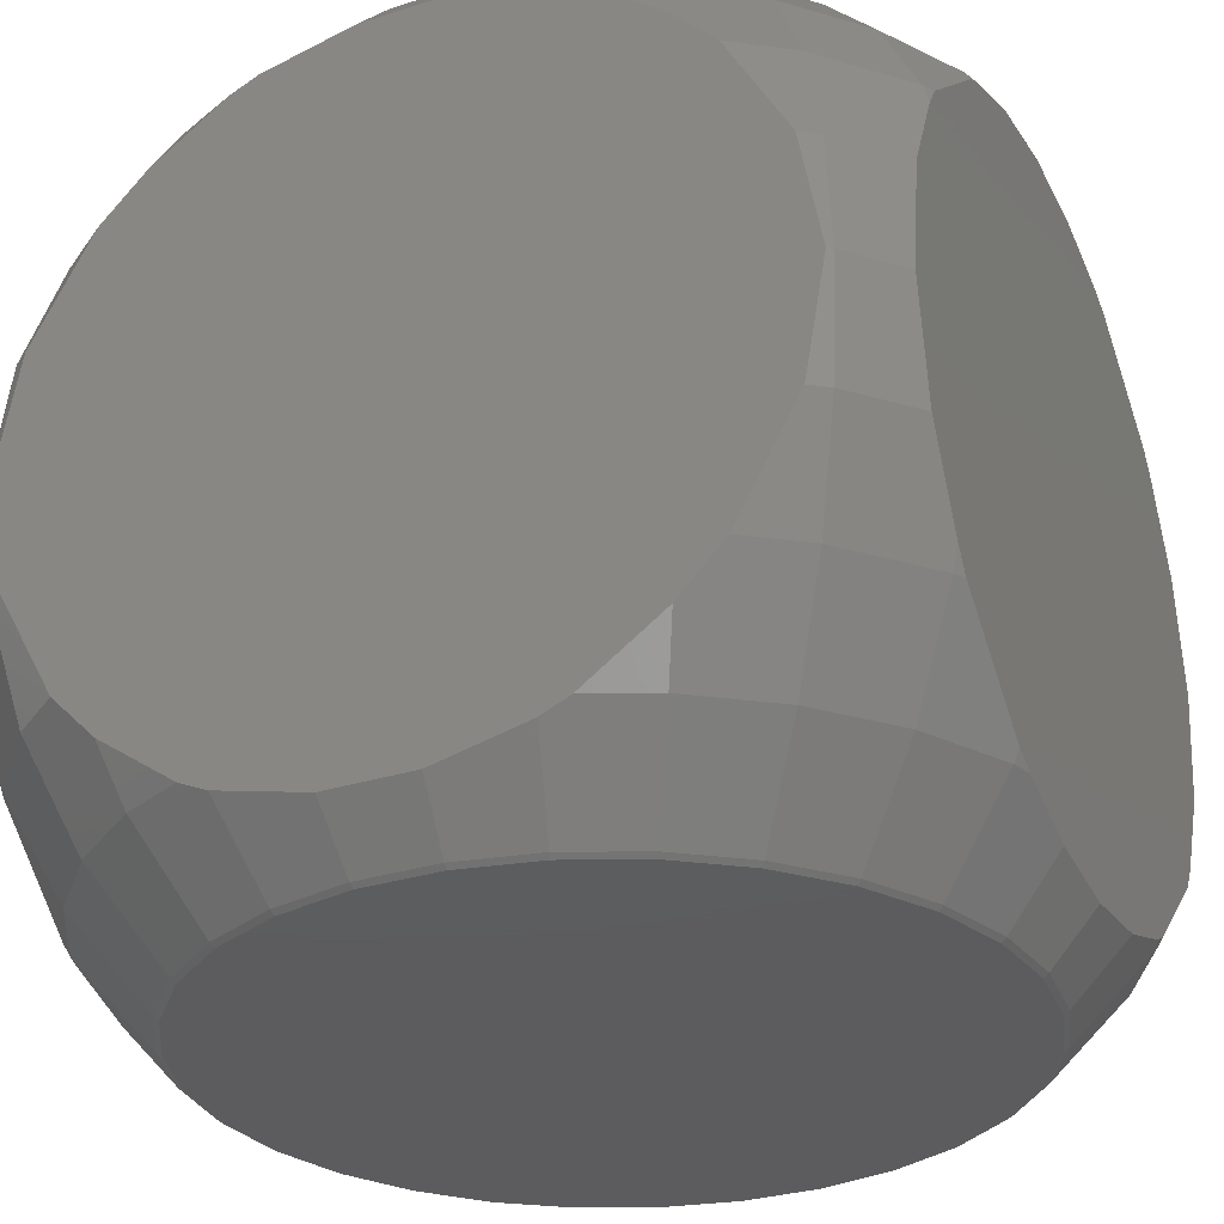
<metadata>
{"format":"stl","ext":"stl","renderer":"f3d","projection":"perspective","resolution":1024,"background":"white","views":[{"elev":-30.2,"azim":24.9,"up":"+Z"}]}
</metadata>
<code>
# stl→obj: 419 verts, 834 faces
v -7.5 6.409 -0.7942
v -7.5 6.409 0.7942
v -7.5 6.533 0
v -7.5 4.204 -4.918
v -7.5 6.209 -2.079
v -7.5 5.449 -3.652
v -7.5 4.204 4.918
v -7.5 5.271 -3.927
v -7.5 6.209 2.079
v -7.5 5.18 -4.067
v -7.5 5.449 3.652
v -7.5 5.271 3.927
v -7.5 5.18 4.067
v -7.5 3.192 -5.75
v -7.5 3.339 -5.671
v -7.5 2.954 -5.878
v -7.5 0.5314 -6.471
v -7.5 3.192 5.75
v -7.5 3.339 5.671
v -7.5 1.594 -6.347
v -7.5 0.5314 6.471
v -7.5 1.594 6.347
v -7.5 2.954 5.878
v -7.5 -0.5314 -6.471
v -7.5 0 -6.533
v -7.5 -0.5314 6.471
v -7.5 0 6.533
v -7.5 -4.204 -4.918
v -7.5 -1.594 -6.347
v -7.5 -2.954 -5.878
v -7.5 -4.204 4.918
v -7.5 -3.192 -5.75
v -7.5 -1.594 6.347
v -7.5 -3.339 -5.671
v -7.5 -2.954 5.878
v -7.5 -3.192 5.75
v -7.5 -3.339 5.671
v -7.5 -5.271 -3.927
v -7.5 -5.18 -4.067
v -7.5 -5.449 -3.652
v -7.5 -6.409 -0.7942
v -7.5 -5.271 3.927
v -7.5 -5.18 4.067
v -7.5 -6.409 0.7942
v -7.5 -6.209 -2.079
v -7.5 -5.449 3.652
v -7.5 -6.209 2.079
v -7.5 -6.533 0
v 6.459 1.314 7.5
v 6.459 -1.314 7.5
v 6.597 0 7.5
v 6.435 1.427 7.5
v 6.453 1.372 7.5
v 6.435 -1.427 7.5
v 6.453 -1.372 7.5
v 5.997 2.734 7.5
v 6.027 2.683 7.5
v 5.997 -2.734 7.5
v 6.027 -2.683 7.5
v 5.298 3.921 7.5
v 5.337 3.878 7.5
v 5.298 -3.921 7.5
v 5.337 -3.878 7.5
v 4.414 4.902 7.5
v 4.414 -4.902 7.5
v 3.346 5.679 7.5
v 3.346 -5.679 7.5
v 3.245 5.737 7.5
v 3.298 5.713 7.5
v 3.245 -5.737 7.5
v 3.298 -5.713 7.5
v 2.039 6.274 7.5
v 2.039 -6.274 7.5
v 0.7466 6.549 7.5
v 0.7466 -6.549 7.5
v -0.7466 6.549 7.5
v 0.6896 6.561 7.5
v -0.6896 6.561 7.5
v -0.7466 -6.549 7.5
v 0.6896 -6.561 7.5
v -0.6896 -6.561 7.5
v -2.039 6.274 7.5
v -2.039 -6.274 7.5
v -3.245 5.737 7.5
v -3.245 -5.737 7.5
v -3.346 5.679 7.5
v -3.298 5.713 7.5
v -3.346 -5.679 7.5
v -3.298 -5.713 7.5
v -4.414 4.902 7.5
v -4.414 -4.902 7.5
v -5.298 3.921 7.5
v -5.298 -3.921 7.5
v -5.997 2.734 7.5
v -5.337 3.878 7.5
v -5.997 -2.734 7.5
v -5.337 -3.878 7.5
v -6.435 1.427 7.5
v -6.027 2.683 7.5
v -6.435 -1.427 7.5
v -6.027 -2.683 7.5
v -6.459 1.314 7.5
v -6.453 1.372 7.5
v -6.459 -1.314 7.5
v -6.453 -1.372 7.5
v -6.597 0 7.5
v 7.5 6.409 0.7942
v 7.5 6.409 -0.7942
v 7.5 6.533 0
v 7.5 4.204 4.918
v 7.5 6.209 2.079
v 7.5 5.449 3.652
v 7.5 4.204 -4.918
v 7.5 5.271 3.927
v 7.5 6.209 -2.079
v 7.5 5.18 4.067
v 7.5 5.449 -3.652
v 7.5 5.271 -3.927
v 7.5 5.18 -4.067
v 7.5 3.192 5.75
v 7.5 3.339 5.671
v 7.5 2.954 5.878
v 7.5 0.5314 6.471
v 7.5 3.192 -5.75
v 7.5 3.339 -5.671
v 7.5 1.594 6.347
v 7.5 0.5314 -6.471
v 7.5 1.594 -6.347
v 7.5 2.954 -5.878
v 7.5 -0.5314 6.471
v 7.5 0 6.533
v 7.5 -0.5314 -6.471
v 7.5 0 -6.533
v 7.5 -4.204 4.918
v 7.5 -1.594 6.347
v 7.5 -2.954 5.878
v 7.5 -4.204 -4.918
v 7.5 -3.192 5.75
v 7.5 -1.594 -6.347
v 7.5 -3.339 5.671
v 7.5 -2.954 -5.878
v 7.5 -3.192 -5.75
v 7.5 -3.339 -5.671
v 7.5 -5.271 3.927
v 7.5 -5.18 4.067
v 7.5 -5.449 3.652
v 7.5 -6.409 0.7942
v 7.5 -5.271 -3.927
v 7.5 -5.18 -4.067
v 7.5 -6.409 -0.7942
v 7.5 -6.209 2.079
v 7.5 -5.449 -3.652
v 7.5 -6.209 -2.079
v 7.5 -6.533 0
v 1.242 7.5 6.382
v -0.7883 7.5 6.487
v 0.7883 7.5 6.487
v -1.242 7.5 6.382
v 3.686 7.5 5.346
v 2.437 7.5 6.105
v 2.936 7.5 5.878
v -3.686 7.5 5.346
v -2.437 7.5 6.105
v -2.936 7.5 5.878
v 5.596 7.5 3.227
v 4.33 7.5 4.89
v 5.134 7.5 4.067
v -5.596 7.5 3.227
v -4.33 7.5 4.89
v -5.134 7.5 4.067
v 6.289 7.5 1.734
v 6.227 7.5 2.079
v 5.596 7.5 -3.227
v -6.573 7.5 0.1371
v -5.596 7.5 -3.227
v 6.289 7.5 -1.734
v 6.597 7.5 0
v -6.573 7.5 -0.1371
v -6.597 7.5 0
v 6.227 7.5 -2.079
v -6.227 7.5 2.079
v -6.227 7.5 -2.079
v 4.33 7.5 -4.89
v 5.134 7.5 -4.067
v 3.686 7.5 -5.346
v -3.686 7.5 -5.346
v -4.33 7.5 -4.89
v -5.134 7.5 -4.067
v 2.586 7.5 -6.037
v 2.936 7.5 -5.878
v 1.242 7.5 -6.382
v 2.437 7.5 -6.105
v -1.242 7.5 -6.382
v -2.437 7.5 -6.105
v -2.936 7.5 -5.878
v 0.7883 7.5 -6.487
v -0.7883 7.5 -6.487
v 6.459 -1.314 -7.5
v 6.459 1.314 -7.5
v 6.597 0 -7.5
v 6.435 -1.427 -7.5
v 6.453 -1.372 -7.5
v 6.435 1.427 -7.5
v 6.453 1.372 -7.5
v 5.997 -2.734 -7.5
v 6.027 -2.683 -7.5
v 5.997 2.734 -7.5
v 6.027 2.683 -7.5
v 5.298 -3.921 -7.5
v 5.337 -3.878 -7.5
v 5.298 3.921 -7.5
v 5.337 3.878 -7.5
v 4.414 -4.902 -7.5
v 4.414 4.902 -7.5
v 3.346 -5.679 -7.5
v 3.346 5.679 -7.5
v 3.245 -5.737 -7.5
v 3.298 -5.713 -7.5
v 3.245 5.737 -7.5
v 3.298 5.713 -7.5
v 2.039 -6.274 -7.5
v 2.039 6.274 -7.5
v 0.7466 -6.549 -7.5
v 0.7466 6.549 -7.5
v -0.7466 -6.549 -7.5
v 0.6896 -6.561 -7.5
v -0.6896 -6.561 -7.5
v -0.7466 6.549 -7.5
v 0.6896 6.561 -7.5
v -0.6896 6.561 -7.5
v -2.039 -6.274 -7.5
v -2.039 6.274 -7.5
v -3.245 -5.737 -7.5
v -3.245 5.737 -7.5
v -3.346 -5.679 -7.5
v -3.298 -5.713 -7.5
v -3.346 5.679 -7.5
v -3.298 5.713 -7.5
v -4.414 -4.902 -7.5
v -4.414 4.902 -7.5
v -5.298 -3.921 -7.5
v -5.298 3.921 -7.5
v -5.997 -2.734 -7.5
v -5.337 -3.878 -7.5
v -5.997 2.734 -7.5
v -5.337 3.878 -7.5
v -6.435 -1.427 -7.5
v -6.027 -2.683 -7.5
v -6.435 1.427 -7.5
v -6.027 2.683 -7.5
v -6.459 -1.314 -7.5
v -6.453 -1.372 -7.5
v -6.459 1.314 -7.5
v -6.453 1.372 -7.5
v -6.597 0 -7.5
v -1.242 -7.5 6.382
v 0.7883 -7.5 6.487
v -0.7883 -7.5 6.487
v 1.242 -7.5 6.382
v -2.586 -7.5 6.037
v -2.437 -7.5 6.105
v -3.686 -7.5 5.346
v -2.936 -7.5 5.878
v 3.686 -7.5 5.346
v 2.437 -7.5 6.105
v 2.936 -7.5 5.878
v -5.596 -7.5 3.227
v -4.33 -7.5 4.89
v -5.134 -7.5 4.067
v 5.596 -7.5 3.227
v 4.33 -7.5 4.89
v 5.134 -7.5 4.067
v -6.289 -7.5 1.734
v -6.227 -7.5 2.079
v -5.596 -7.5 -3.227
v 6.289 -7.5 1.734
v 6.227 -7.5 2.079
v -6.289 -7.5 -1.734
v -6.597 -7.5 0
v 5.596 -7.5 -3.227
v 6.289 -7.5 -1.734
v 6.597 -7.5 0
v -6.227 -7.5 -2.079
v 6.227 -7.5 -2.079
v -4.33 -7.5 -4.89
v -5.134 -7.5 -4.067
v -3.686 -7.5 -5.346
v 3.686 -7.5 -5.346
v 4.33 -7.5 -4.89
v 5.134 -7.5 -4.067
v -2.586 -7.5 -6.037
v -2.936 -7.5 -5.878
v -1.242 -7.5 -6.382
v -2.437 -7.5 -6.105
v 1.242 -7.5 -6.382
v 2.437 -7.5 -6.105
v 2.936 -7.5 -5.878
v -0.7883 -7.5 -6.487
v 0.7883 -7.5 -6.487
v -4.477 4.973 7.431
v -3.346 5.795 7.431
v 6.545 4.755 5.878
v 6.113 2.722 7.431
v 7.391 3.291 5.878
v -6.545 -1.391 -7.431
v -7.391 -3.291 -5.878
v -6.113 2.722 -7.431
v -6.545 4.755 -5.878
v -5.413 3.933 -7.431
v 6.545 1.391 -7.431
v 7.391 3.291 -5.878
v 6.545 -4.755 5.878
v 4.477 -4.973 7.431
v 5.413 -6.012 5.878
v -6.545 1.391 -7.431
v -7.391 3.291 -5.878
v -6.691 -7.431 0
v -6.545 -7.269 2.079
v -4.045 -7.006 -5.878
v 6.545 -4.755 -5.878
v 7.391 -3.291 -5.878
v 6.545 -7.269 2.079
v -5.413 -3.933 -7.431
v -6.545 -4.755 -5.878
v -6.113 -2.722 -7.431
v -7.391 5.37 -4.067
v 6.113 6.789 4.067
v 4.045 7.006 5.878
v -7.391 -3.291 5.878
v -2.068 6.364 7.431
v -6.113 6.789 4.067
v -7.391 5.37 4.067
v -6.545 4.755 5.878
v 6.691 -7.431 0
v 6.545 -7.269 -2.079
v -3.346 -5.795 -7.431
v -6.545 -7.269 -2.079
v -6.113 -6.789 -4.067
v -5.413 -6.012 5.878
v -6.113 -6.789 4.067
v -4.045 -7.006 5.878
v 6.691 7.431 0
v 6.545 7.269 2.079
v 5.413 6.012 -5.878
v 4.045 7.006 -5.878
v 6.113 6.789 -4.067
v 7.391 5.37 -4.067
v 0.6994 6.655 -7.431
v 2.068 6.364 -7.431
v -2.068 -6.364 -7.431
v -6.113 -2.722 7.431
v -6.545 -4.755 5.878
v -5.413 6.012 -5.878
v -6.113 6.789 -4.067
v 6.545 -1.391 7.431
v 3.346 -5.795 7.431
v 7.391 -5.37 -4.067
v 2.068 -6.364 -7.431
v 4.045 -7.006 -5.878
v 5.413 -3.933 7.431
v 2.068 -6.364 7.431
v 0.6994 -6.655 7.431
v -6.545 1.391 7.431
v -6.691 0 7.431
v 4.045 -7.006 5.878
v 6.545 1.391 7.431
v 6.545 7.269 -2.079
v 7.391 5.37 4.067
v 7.391 -5.37 4.067
v 6.113 -2.722 -7.431
v 6.545 -1.391 -7.431
v 4.477 4.973 -7.431
v 3.346 5.795 -7.431
v -6.691 7.431 0
v -6.545 7.269 2.079
v -4.045 7.006 5.878
v -2.068 6.364 -7.431
v -0.6994 6.655 -7.431
v -6.545 7.269 -2.079
v -0.6994 6.655 7.431
v 0.6994 6.655 7.431
v -5.413 3.933 7.431
v -6.113 2.722 7.431
v 6.113 -2.722 7.431
v 6.113 -6.789 4.067
v -0.6994 -6.655 -7.431
v -4.477 -4.973 -7.431
v 6.113 -6.789 -4.067
v -6.545 -1.391 7.431
v -3.346 -5.795 7.431
v -7.391 -5.37 4.067
v -7.391 3.291 5.878
v 5.413 6.012 5.878
v 3.346 5.795 7.431
v 5.413 -3.933 -7.431
v 2.068 6.364 7.431
v -7.391 -5.37 -4.067
v 6.113 2.722 -7.431
v 5.413 3.933 -7.431
v 6.545 4.755 -5.878
v -5.413 -6.012 -5.878
v 0.6994 -6.655 -7.431
v -0.6994 -6.655 7.431
v -4.477 -4.973 7.431
v -3.346 5.795 -7.431
v -4.045 7.006 -5.878
v -4.477 4.973 -7.431
v 7.391 -3.291 5.878
v 6.691 0 7.431
v -6.691 0 -7.431
v -2.068 -6.364 7.431
v -5.413 -3.933 7.431
v 4.477 4.973 7.431
v 5.413 3.933 7.431
v -5.413 6.012 5.878
v 4.477 -4.973 -7.431
v 3.346 -5.795 -7.431
v 5.413 -6.012 -5.878
v 6.691 0 -7.431
f 1 2 3
f 4 1 5
f 1 4 2
f 4 5 6
f 7 2 4
f 4 6 8
f 2 7 9
f 4 8 10
f 9 7 11
f 11 7 12
f 12 7 13
f 14 4 15
f 16 4 14
f 4 17 7
f 7 18 19
f 4 16 20
f 21 7 17
f 4 20 17
f 22 7 21
f 23 7 22
f 7 23 18
f 24 17 25
f 17 24 21
f 26 21 24
f 21 26 27
f 28 24 29
f 24 28 26
f 28 29 30
f 31 26 28
f 28 30 32
f 26 31 33
f 28 32 34
f 33 31 35
f 35 31 36
f 36 31 37
f 38 28 39
f 40 28 38
f 28 41 31
f 31 42 43
f 28 40 41
f 44 31 41
f 41 40 45
f 46 31 44
f 31 46 42
f 46 44 47
f 44 41 48
f 49 50 51
f 52 49 53
f 49 52 50
f 54 50 52
f 50 54 55
f 56 52 57
f 52 56 54
f 58 54 56
f 54 58 59
f 60 56 61
f 56 60 58
f 62 58 60
f 58 62 63
f 64 62 60
f 64 65 62
f 66 65 64
f 66 67 65
f 68 66 69
f 66 68 67
f 70 67 68
f 67 70 71
f 72 70 68
f 72 73 70
f 74 73 72
f 74 75 73
f 76 74 77
f 74 76 75
f 76 77 78
f 79 75 76
f 75 79 80
f 80 79 81
f 82 79 76
f 82 83 79
f 84 83 82
f 84 85 83
f 86 84 87
f 84 86 85
f 88 85 86
f 85 88 89
f 90 88 86
f 90 91 88
f 92 91 90
f 92 93 91
f 94 92 95
f 92 94 93
f 96 93 94
f 93 96 97
f 98 94 99
f 94 98 96
f 100 96 98
f 96 100 101
f 102 98 103
f 98 102 100
f 104 100 102
f 100 104 105
f 104 102 106
f 107 108 109
f 110 107 111
f 107 110 108
f 110 111 112
f 113 108 110
f 110 112 114
f 108 113 115
f 110 114 116
f 115 113 117
f 117 113 118
f 118 113 119
f 120 110 121
f 122 110 120
f 110 123 113
f 113 124 125
f 110 122 126
f 127 113 123
f 110 126 123
f 128 113 127
f 129 113 128
f 113 129 124
f 130 123 131
f 123 130 127
f 132 127 130
f 127 132 133
f 134 130 135
f 130 134 132
f 134 135 136
f 137 132 134
f 134 136 138
f 132 137 139
f 134 138 140
f 139 137 141
f 141 137 142
f 142 137 143
f 144 134 145
f 146 134 144
f 134 147 137
f 137 148 149
f 134 146 147
f 150 137 147
f 147 146 151
f 152 137 150
f 137 152 148
f 152 150 153
f 150 147 154
f 155 156 157
f 155 158 156
f 159 155 160
f 155 159 158
f 159 160 161
f 162 158 159
f 158 162 163
f 163 162 164
f 165 159 166
f 159 165 162
f 165 166 167
f 168 162 165
f 162 168 169
f 169 168 170
f 171 165 172
f 173 165 171
f 165 173 168
f 174 168 175
f 176 171 177
f 173 171 176
f 174 178 179
f 168 173 175
f 173 176 180
f 168 174 181
f 174 175 178
f 178 175 182
f 183 173 184
f 173 185 175
f 173 183 185
f 186 175 185
f 187 175 186
f 175 187 188
f 189 185 190
f 185 191 186
f 185 189 191
f 191 189 192
f 193 186 191
f 194 186 193
f 186 194 195
f 196 193 191
f 193 196 197
f 198 199 200
f 201 198 202
f 198 201 199
f 203 199 201
f 199 203 204
f 205 201 206
f 201 205 203
f 207 203 205
f 203 207 208
f 209 205 210
f 205 209 207
f 211 207 209
f 207 211 212
f 213 211 209
f 213 214 211
f 215 214 213
f 215 216 214
f 217 215 218
f 215 217 216
f 219 216 217
f 216 219 220
f 221 219 217
f 221 222 219
f 223 222 221
f 223 224 222
f 225 223 226
f 223 225 224
f 225 226 227
f 228 224 225
f 224 228 229
f 229 228 230
f 231 228 225
f 231 232 228
f 233 232 231
f 233 234 232
f 235 233 236
f 233 235 234
f 237 234 235
f 234 237 238
f 239 237 235
f 239 240 237
f 241 240 239
f 241 242 240
f 243 241 244
f 241 243 242
f 245 242 243
f 242 245 246
f 247 243 248
f 243 247 245
f 249 245 247
f 245 249 250
f 251 247 252
f 247 251 249
f 253 249 251
f 249 253 254
f 253 251 255
f 256 257 258
f 256 259 257
f 260 256 261
f 256 262 259
f 256 260 262
f 262 260 263
f 264 259 262
f 259 264 265
f 265 264 266
f 267 262 268
f 262 267 264
f 267 268 269
f 270 264 267
f 264 270 271
f 271 270 272
f 273 267 274
f 275 267 273
f 267 275 270
f 270 276 277
f 278 273 279
f 275 273 278
f 280 270 275
f 276 281 282
f 275 278 283
f 270 280 276
f 276 280 281
f 281 280 284
f 285 275 286
f 275 287 280
f 275 285 287
f 288 280 287
f 289 280 288
f 280 289 290
f 291 287 292
f 287 293 288
f 287 291 293
f 293 291 294
f 295 288 293
f 296 288 295
f 288 296 297
f 298 295 293
f 295 298 299
f 300 86 301
f 86 300 90
f 302 303 304
f 305 30 29
f 30 305 306
f 307 308 309
f 310 129 128
f 129 310 311
f 204 203 310
f 312 313 314
f 315 316 307
f 317 44 48
f 44 317 318
f 287 285 319
f 320 143 137
f 143 320 321
f 322 277 276
f 323 324 325
f 326 10 8
f 327 166 328
f 166 327 167
f 36 37 329
f 158 163 330
f 331 332 333
f 281 334 282
f 334 281 335
f 336 292 319
f 292 336 291
f 337 275 283
f 275 337 338
f 339 340 341
f 107 342 343
f 342 107 109
f 344 345 346
f 118 347 117
f 150 335 153
f 348 191 349
f 191 348 196
f 336 294 291
f 294 336 350
f 351 329 352
f 330 84 82
f 84 330 301
f 168 331 170
f 353 308 354
f 55 54 355
f 71 70 356
f 334 147 322
f 147 334 154
f 149 320 137
f 320 149 357
f 358 297 296
f 297 358 359
f 281 284 335
f 360 313 312
f 361 259 265
f 75 80 362
f 67 71 356
f 341 268 262
f 352 37 31
f 37 352 329
f 103 363 102
f 317 273 318
f 273 317 279
f 84 301 87
f 364 21 27
f 21 364 363
f 365 266 264
f 303 52 366
f 52 303 57
f 342 176 177
f 176 342 367
f 114 368 116
f 144 369 146
f 334 276 282
f 276 334 322
f 370 201 371
f 201 370 206
f 372 373 344
f 2 374 3
f 374 2 375
f 315 17 20
f 308 15 4
f 15 308 316
f 162 376 164
f 11 375 9
f 375 11 332
f 377 228 232
f 228 377 378
f 1 374 379
f 374 1 3
f 157 380 381
f 380 157 156
f 382 94 95
f 94 382 383
f 54 384 355
f 384 54 59
f 334 150 154
f 150 334 335
f 312 385 369
f 62 313 360
f 313 62 65
f 335 152 153
f 152 335 357
f 337 41 45
f 386 225 227
f 324 34 306
f 34 324 28
f 350 233 231
f 233 350 336
f 387 241 239
f 241 387 323
f 323 243 244
f 243 323 325
f 387 235 336
f 235 387 239
f 247 305 252
f 280 335 284
f 335 280 388
f 385 271 272
f 271 385 365
f 100 351 101
f 351 100 389
f 390 339 341
f 105 389 100
f 101 351 96
f 43 352 31
f 352 43 391
f 26 33 389
f 333 392 383
f 317 41 337
f 41 317 48
f 366 53 49
f 383 98 99
f 98 383 363
f 327 393 302
f 394 69 66
f 327 328 393
f 344 373 345
f 395 209 210
f 141 371 139
f 371 141 321
f 296 295 358
f 289 388 290
f 388 289 359
f 224 229 348
f 230 228 378
f 250 307 245
f 166 159 328
f 43 42 391
f 159 161 328
f 375 332 331
f 2 9 375
f 12 13 332
f 330 376 301
f 328 396 394
f 164 330 163
f 330 164 376
f 94 383 99
f 384 360 312
f 121 304 120
f 289 288 359
f 152 357 148
f 369 385 322
f 337 40 397
f 40 337 45
f 274 318 273
f 337 397 338
f 387 324 323
f 350 225 386
f 225 350 231
f 398 399 400
f 319 401 336
f 402 295 299
f 295 402 358
f 236 336 235
f 288 297 359
f 280 290 388
f 81 362 80
f 362 81 403
f 59 58 384
f 352 391 340
f 75 361 73
f 361 75 362
f 258 362 403
f 362 258 257
f 259 362 257
f 362 259 361
f 318 46 47
f 46 318 391
f 340 268 341
f 268 340 269
f 404 339 390
f 389 329 351
f 35 389 33
f 389 35 329
f 35 36 329
f 364 102 363
f 102 364 106
f 50 55 355
f 368 327 302
f 328 394 393
f 161 396 328
f 396 161 160
f 108 342 109
f 342 108 367
f 165 167 327
f 107 343 111
f 399 372 400
f 320 370 321
f 139 371 132
f 395 205 370
f 205 395 210
f 129 311 124
f 321 370 371
f 230 348 229
f 348 230 378
f 238 237 405
f 406 187 186
f 246 309 242
f 407 308 353
f 307 316 308
f 354 326 379
f 254 315 249
f 375 168 181
f 168 375 331
f 382 333 383
f 162 169 376
f 11 12 332
f 331 169 170
f 169 331 376
f 300 92 90
f 92 300 382
f 160 155 396
f 155 381 396
f 381 155 157
f 92 382 95
f 396 74 72
f 74 396 381
f 408 384 312
f 138 408 140
f 49 409 366
f 409 49 51
f 50 409 51
f 409 50 355
f 314 365 385
f 312 314 385
f 136 408 138
f 409 130 131
f 130 409 355
f 130 355 135
f 365 264 271
f 148 357 149
f 275 338 286
f 317 278 279
f 278 317 337
f 287 319 292
f 397 38 39
f 397 40 38
f 338 397 324
f 324 39 28
f 39 324 397
f 293 294 350
f 407 237 240
f 237 407 405
f 245 309 246
f 309 245 307
f 410 251 305
f 251 410 255
f 402 226 223
f 241 323 244
f 233 336 236
f 357 388 320
f 335 388 357
f 85 411 83
f 411 85 390
f 411 79 83
f 79 411 403
f 404 88 91
f 88 404 390
f 266 361 265
f 361 266 365
f 313 356 314
f 63 62 360
f 58 360 384
f 360 58 63
f 98 363 103
f 104 389 105
f 269 340 267
f 404 352 339
f 339 352 340
f 47 44 318
f 318 267 340
f 267 318 274
f 340 391 318
f 351 352 412
f 97 412 93
f 42 46 391
f 22 21 363
f 383 392 363
f 366 52 53
f 413 60 414
f 60 413 64
f 414 60 61
f 302 414 303
f 302 116 368
f 116 302 110
f 304 303 366
f 342 171 343
f 171 342 177
f 112 368 114
f 343 112 111
f 112 343 368
f 115 367 108
f 119 347 118
f 371 202 198
f 310 398 311
f 142 321 141
f 143 321 142
f 208 207 398
f 127 310 128
f 407 353 405
f 377 194 193
f 175 379 182
f 379 175 354
f 379 5 1
f 238 405 234
f 249 307 250
f 307 249 315
f 315 16 316
f 16 315 20
f 410 253 255
f 253 410 315
f 253 315 254
f 13 333 332
f 333 13 7
f 19 333 7
f 333 19 392
f 19 18 392
f 300 333 382
f 376 415 301
f 158 380 156
f 380 158 330
f 330 76 380
f 76 330 82
f 376 331 415
f 331 333 415
f 301 86 87
f 381 77 74
f 394 68 69
f 396 68 394
f 68 396 72
f 355 136 135
f 136 355 408
f 355 384 408
f 67 313 65
f 313 67 356
f 70 361 356
f 361 70 73
f 312 140 408
f 140 312 134
f 312 145 134
f 145 312 369
f 302 121 110
f 121 302 304
f 145 369 144
f 151 322 147
f 322 146 369
f 146 322 151
f 338 285 286
f 285 338 319
f 278 337 283
f 386 293 350
f 293 386 298
f 386 299 298
f 299 386 402
f 319 338 401
f 338 324 401
f 402 227 226
f 227 402 386
f 370 205 206
f 320 395 370
f 215 416 417
f 416 215 213
f 418 417 416
f 324 306 325
f 325 306 305
f 88 390 89
f 263 390 341
f 390 263 260
f 263 341 262
f 89 390 85
f 96 412 97
f 412 96 351
f 256 403 411
f 403 256 258
f 81 79 403
f 26 364 27
f 364 26 389
f 364 104 106
f 104 364 389
f 414 56 303
f 56 414 61
f 303 56 57
f 393 394 413
f 66 413 394
f 413 66 64
f 171 172 343
f 400 346 347
f 199 204 310
f 220 219 373
f 345 190 185
f 373 190 345
f 190 373 189
f 207 399 398
f 399 207 212
f 216 220 373
f 203 398 310
f 398 203 208
f 405 353 406
f 234 377 232
f 377 234 405
f 379 6 5
f 6 379 326
f 326 8 6
f 174 375 181
f 375 174 374
f 179 374 174
f 379 178 182
f 178 379 374
f 178 374 179
f 309 308 407
f 242 407 240
f 407 242 309
f 410 17 315
f 17 410 25
f 410 24 25
f 24 410 305
f 363 23 22
f 23 363 392
f 18 23 392
f 301 415 300
f 415 333 300
f 381 78 77
f 78 381 380
f 380 76 78
f 356 361 365
f 314 356 365
f 126 366 123
f 409 123 366
f 123 409 131
f 366 122 304
f 122 366 126
f 120 304 122
f 322 270 277
f 270 322 385
f 385 272 270
f 336 401 387
f 401 324 387
f 400 344 346
f 371 201 202
f 320 416 395
f 416 209 395
f 209 416 213
f 418 416 320
f 388 418 320
f 417 218 215
f 359 417 418
f 243 325 248
f 325 247 248
f 247 325 305
f 412 352 404
f 93 404 91
f 404 93 412
f 390 261 411
f 261 390 260
f 411 261 256
f 346 183 184
f 183 346 345
f 345 185 183
f 343 165 327
f 165 343 172
f 343 327 368
f 400 372 344
f 124 311 125
f 367 180 176
f 119 400 347
f 400 119 113
f 212 211 399
f 349 191 192
f 373 192 189
f 192 373 349
f 211 372 399
f 372 211 214
f 216 372 214
f 372 216 373
f 419 127 133
f 127 419 310
f 132 419 133
f 419 132 371
f 353 354 406
f 378 193 197
f 193 378 377
f 405 406 377
f 308 326 354
f 308 10 326
f 10 308 4
f 187 354 188
f 354 187 406
f 188 354 175
f 305 29 24
f 393 413 302
f 302 413 414
f 252 305 251
f 359 358 417
f 388 359 418
f 358 217 417
f 217 358 221
f 358 223 221
f 223 358 402
f 417 217 218
f 367 173 180
f 173 367 346
f 346 184 173
f 125 400 113
f 400 125 311
f 311 398 400
f 199 419 200
f 419 199 310
f 198 419 371
f 419 198 200
f 348 197 196
f 197 348 378
f 306 32 30
f 306 34 32
f 316 16 14
f 316 14 15
f 224 349 222
f 349 224 348
f 219 349 373
f 349 219 222
f 347 346 367
f 117 367 115
f 367 117 347
f 377 195 194
f 195 377 406
f 195 406 186

</code>
